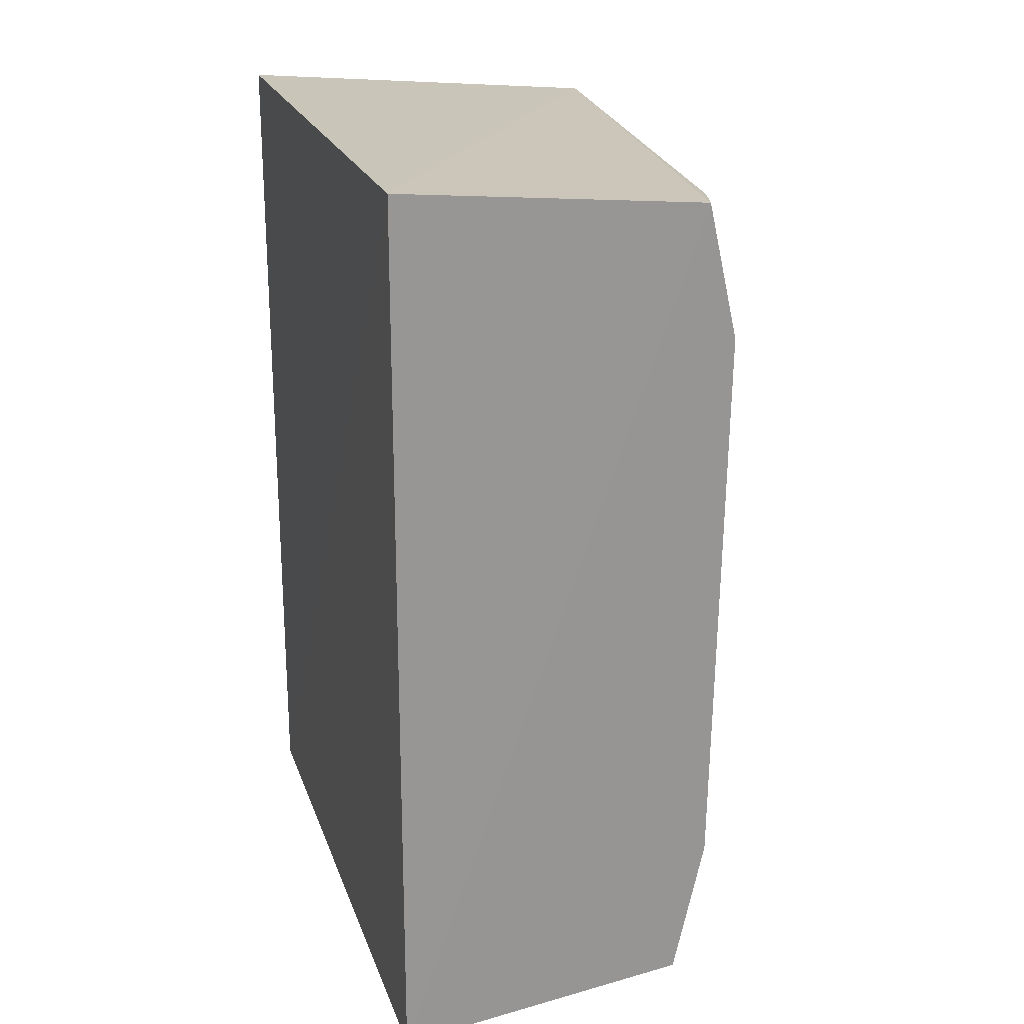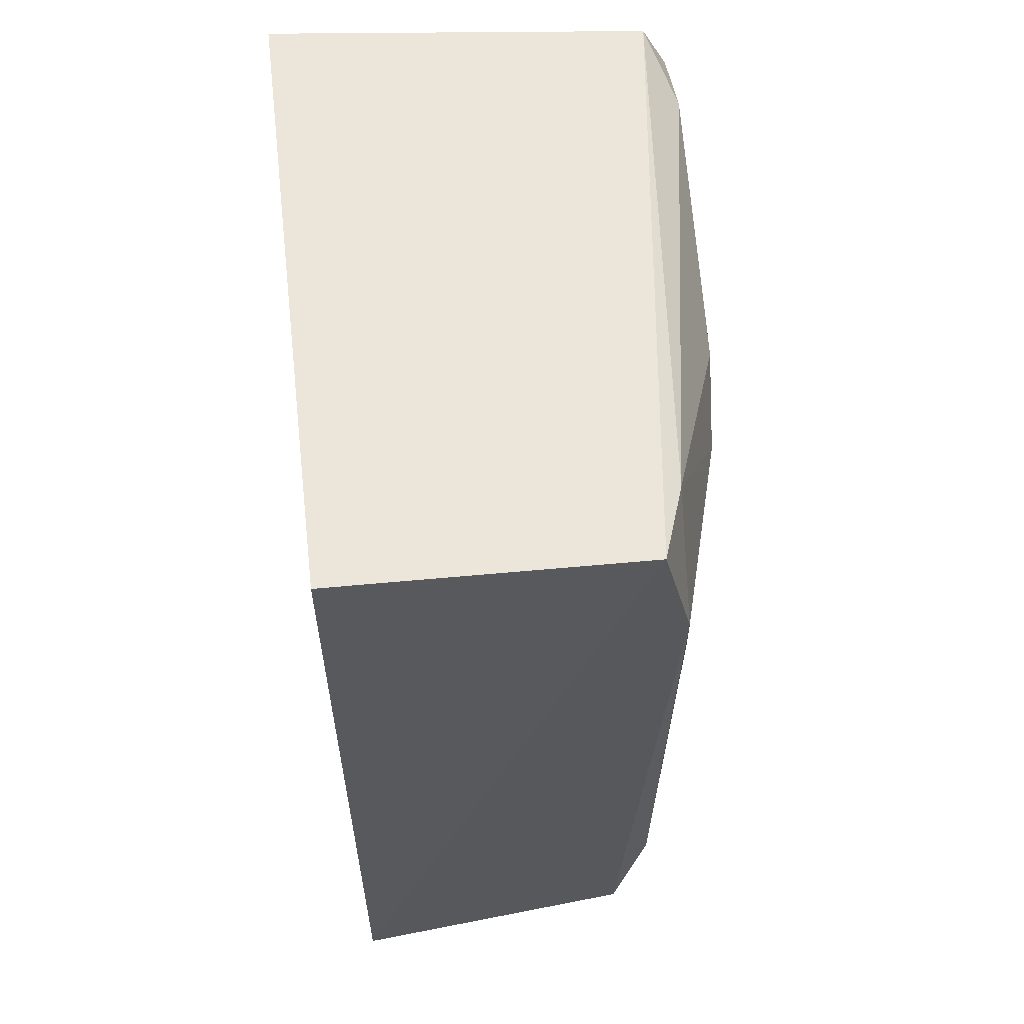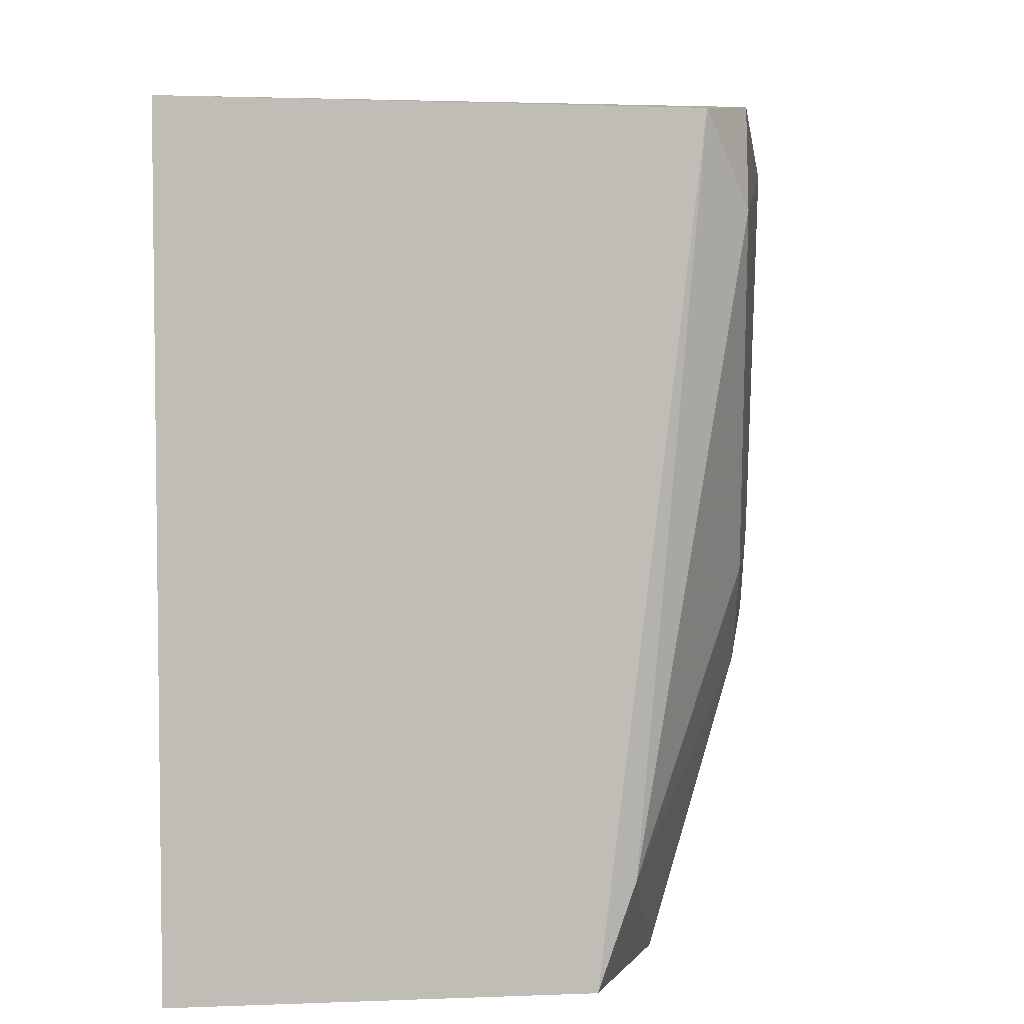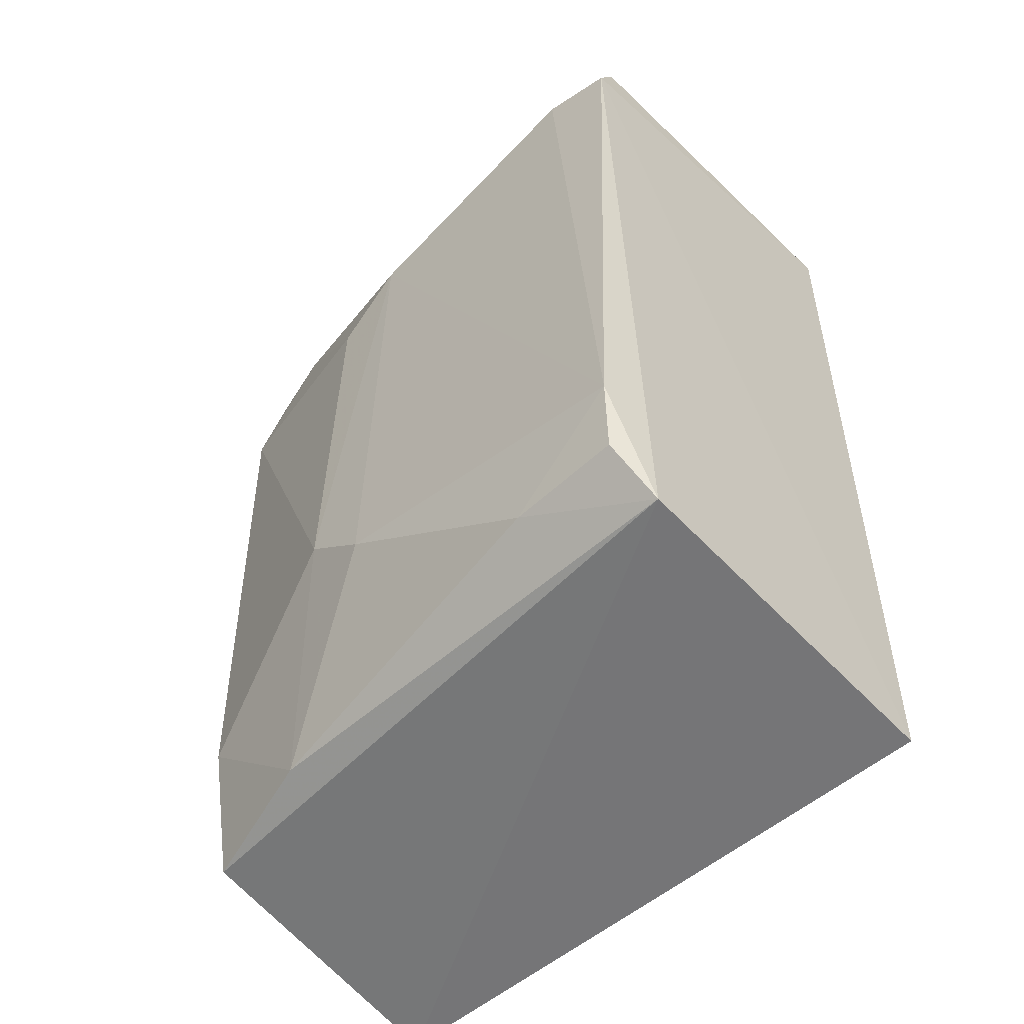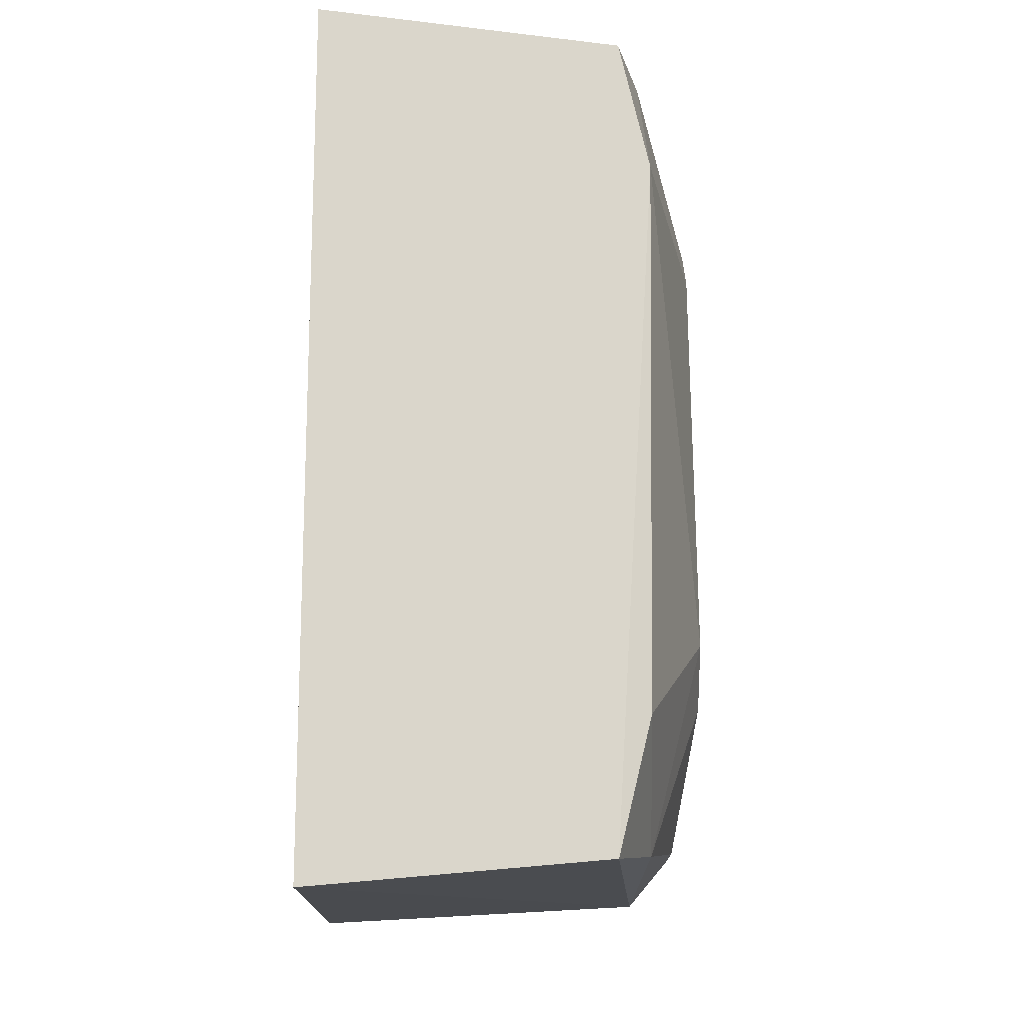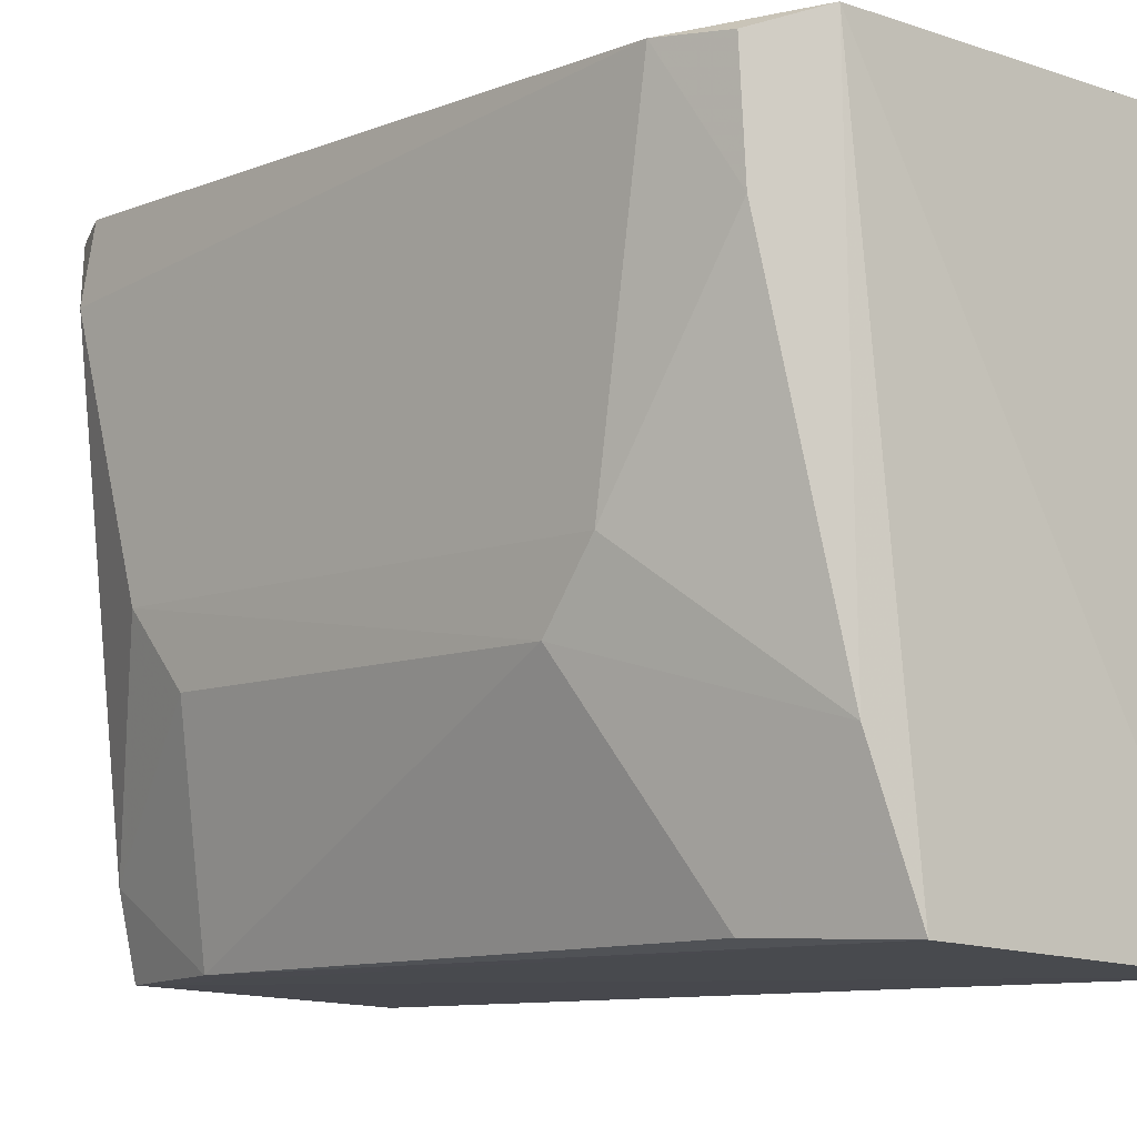
<metadata>
{"format":"obj","ext":"obj","renderer":"f3d","projection":"perspective","resolution":1024,"background":"white","views":[{"elev":21.5,"azim":-16.6,"up":"+Z"},{"elev":58.9,"azim":-6.7,"up":"+Z"},{"elev":4.4,"azim":5.2,"up":"+Y"},{"elev":-53.5,"azim":131.8,"up":"+Z"},{"elev":-15.6,"azim":-1.9,"up":"+Z"},{"elev":-10.5,"azim":135.5,"up":"+Y"}]}
</metadata>
<code>
v 0.4685 0.1082 0.08752
v 0.4905 0.1694 -0.0521
v 0.4903 0.2449 0.07575
v 0.4013 0.2459 0.09447
v 0.4015 0.1059 -0.09914
v 0.4013 0.2441 -0.09615
v 0.4846 0.2439 0.08737
v 0.4885 0.1559 0.04955
v 0.4662 0.1092 -0.09299
v 0.4014 0.106 0.0941
v 0.4896 0.239 -0.08053
v 0.4908 0.2289 0.07924
v 0.4753 0.1089 0.05835
v 0.4802 0.2426 -0.09179
v 0.4757 0.139 -0.08948
v 0.4743 0.1254 0.08525
v 0.4897 0.1719 0.06231
v 0.4925 0.2409 -0.06522
v 0.4735 0.1103 -0.06347
v 0.4885 0.2146 -0.08093
v 0.4895 0.1545 -0.03988
f 6 4 3
f 7 3 4
f 9 1 5
f 10 5 1
f 10 6 5
f 10 4 6
f 10 7 4
f 10 1 7
f 12 3 7
f 13 1 9
f 14 9 5
f 14 5 6
f 14 6 3
f 15 9 14
f 16 12 7
f 16 7 1
f 16 13 8
f 16 1 13
f 17 16 8
f 17 12 16
f 18 3 12
f 18 14 3
f 18 11 14
f 18 17 2
f 18 12 17
f 19 13 9
f 19 9 15
f 20 2 15
f 20 18 2
f 20 11 18
f 20 15 14
f 20 14 11
f 21 17 8
f 21 2 17
f 21 8 13
f 21 13 19
f 21 19 15
f 21 15 2

</code>
